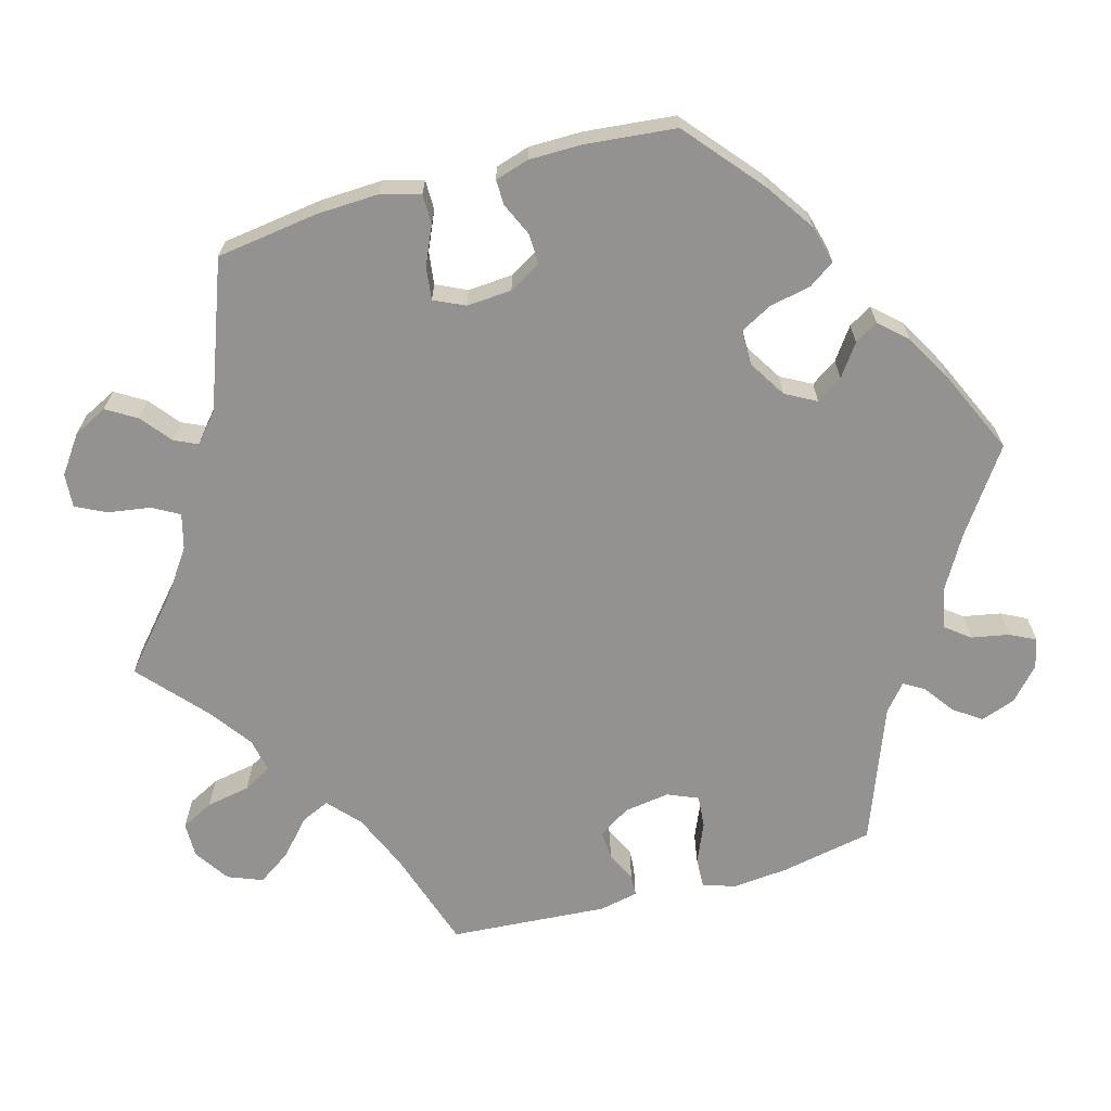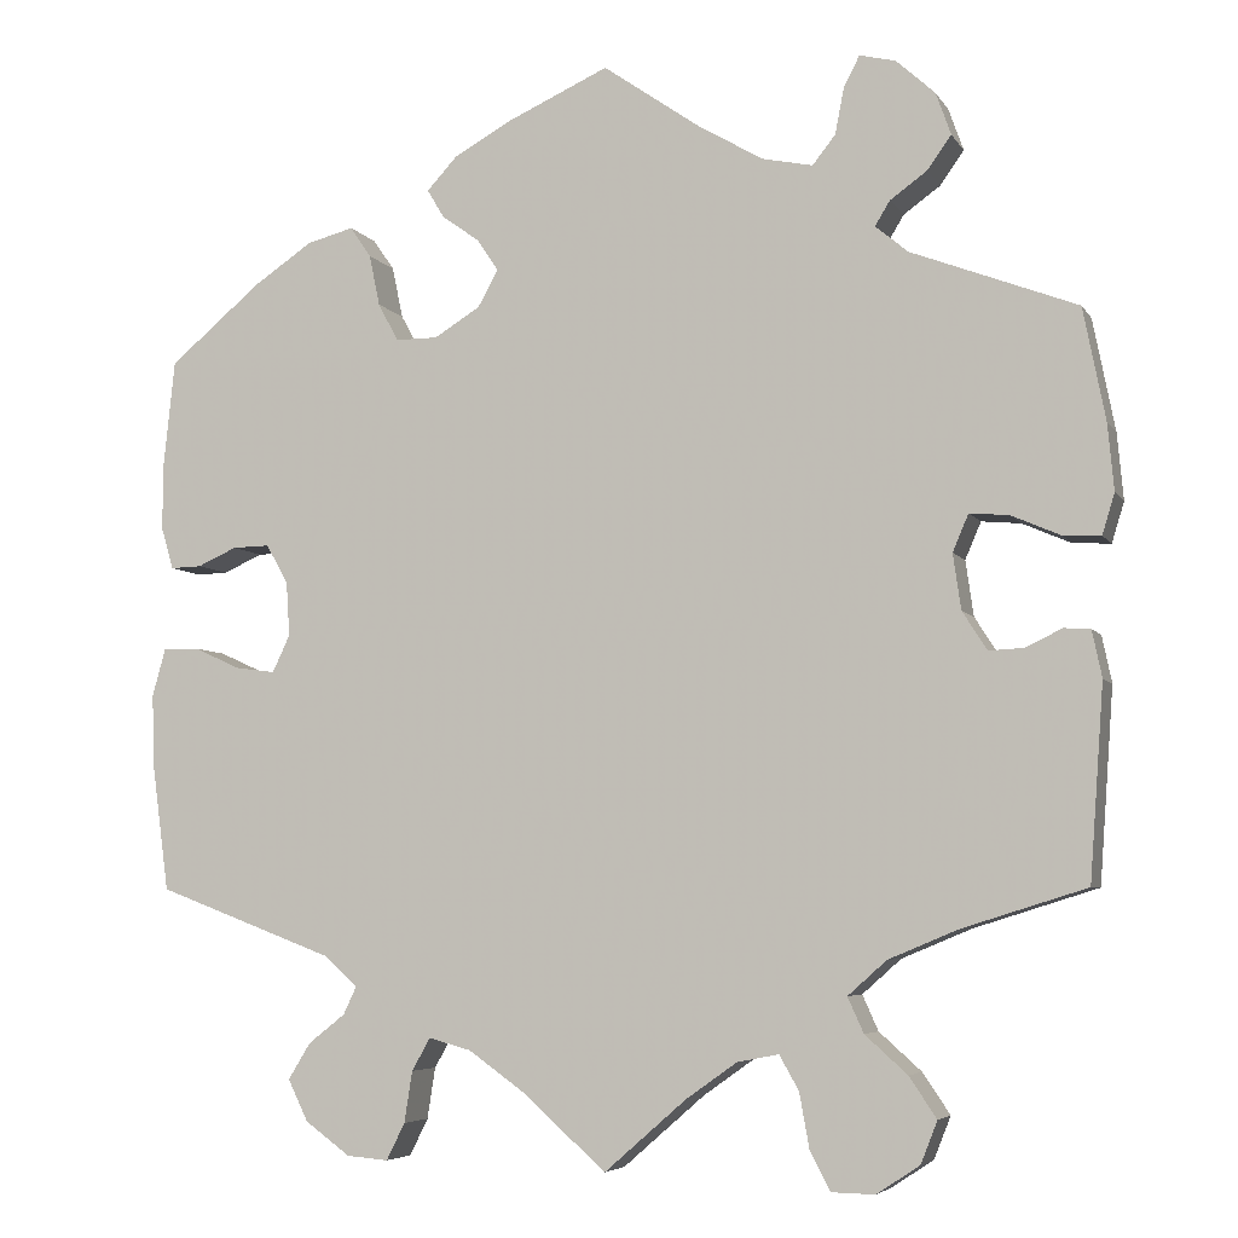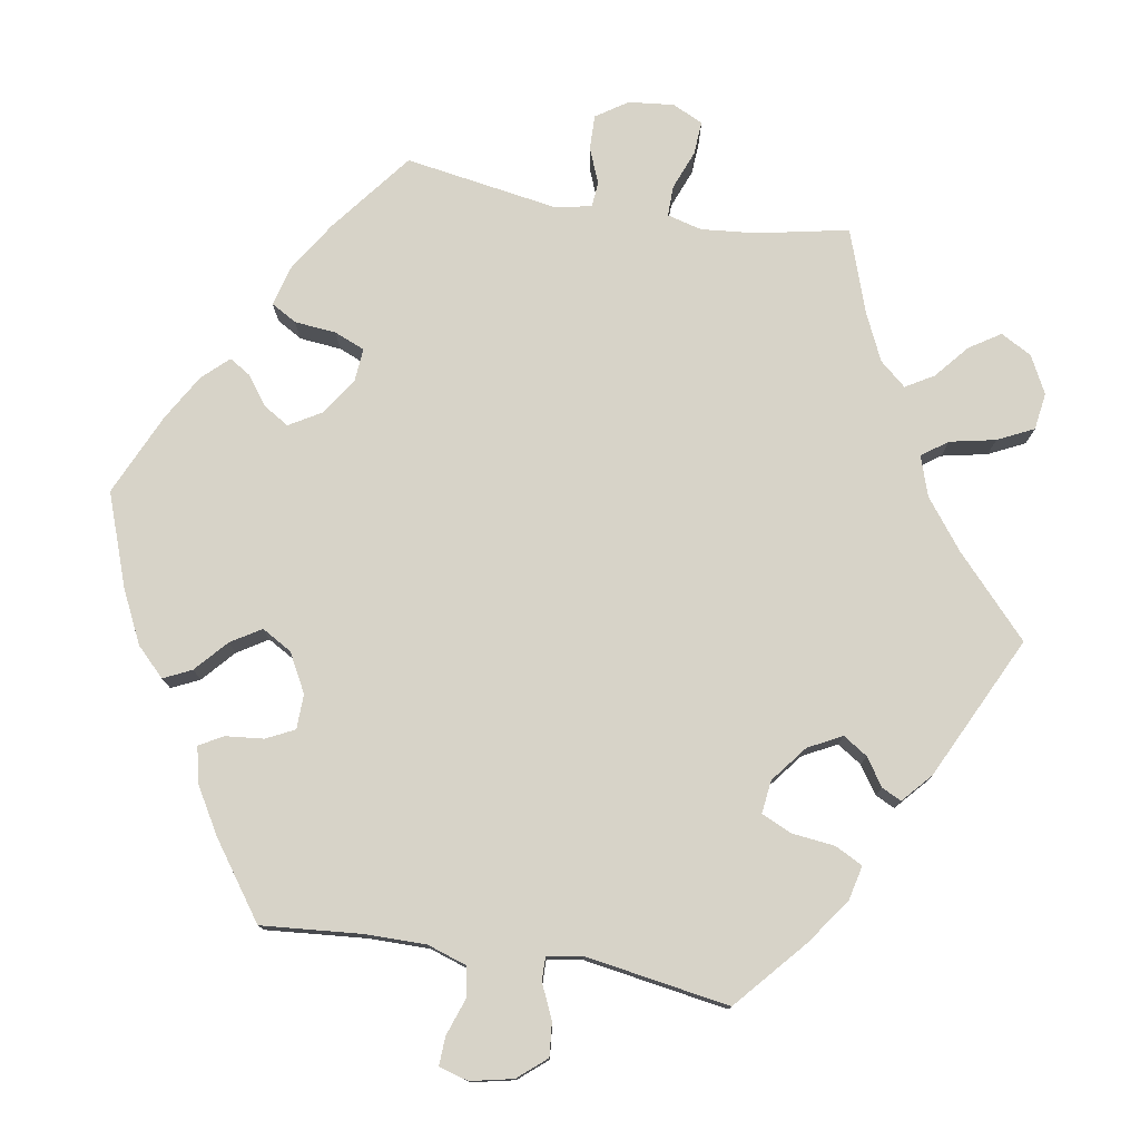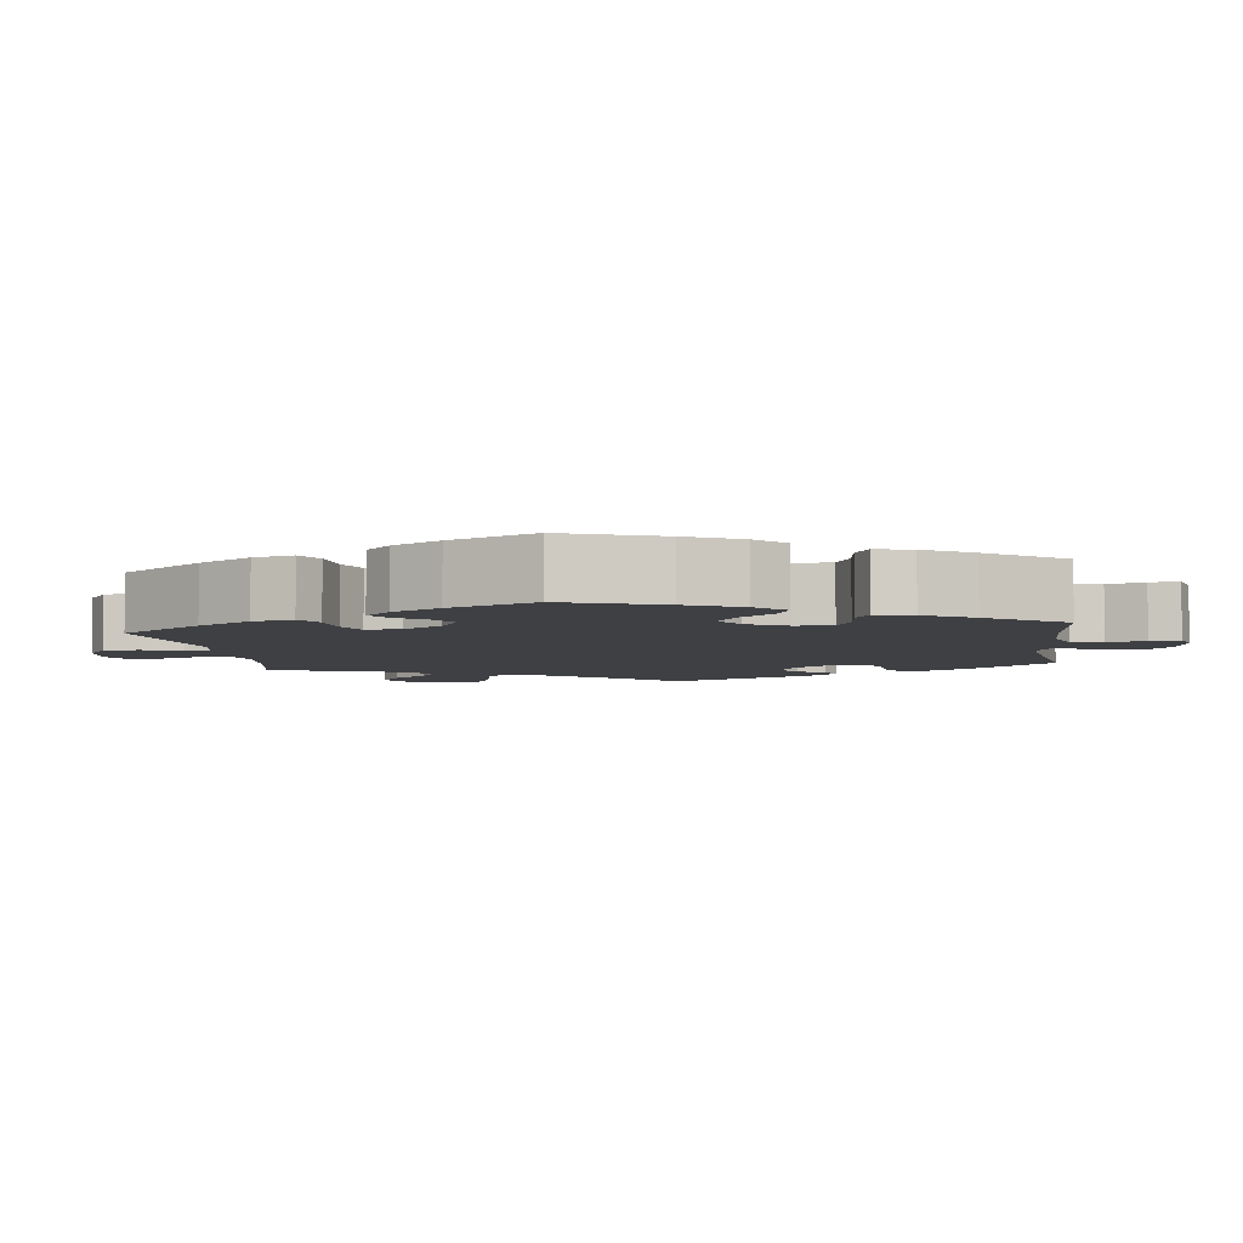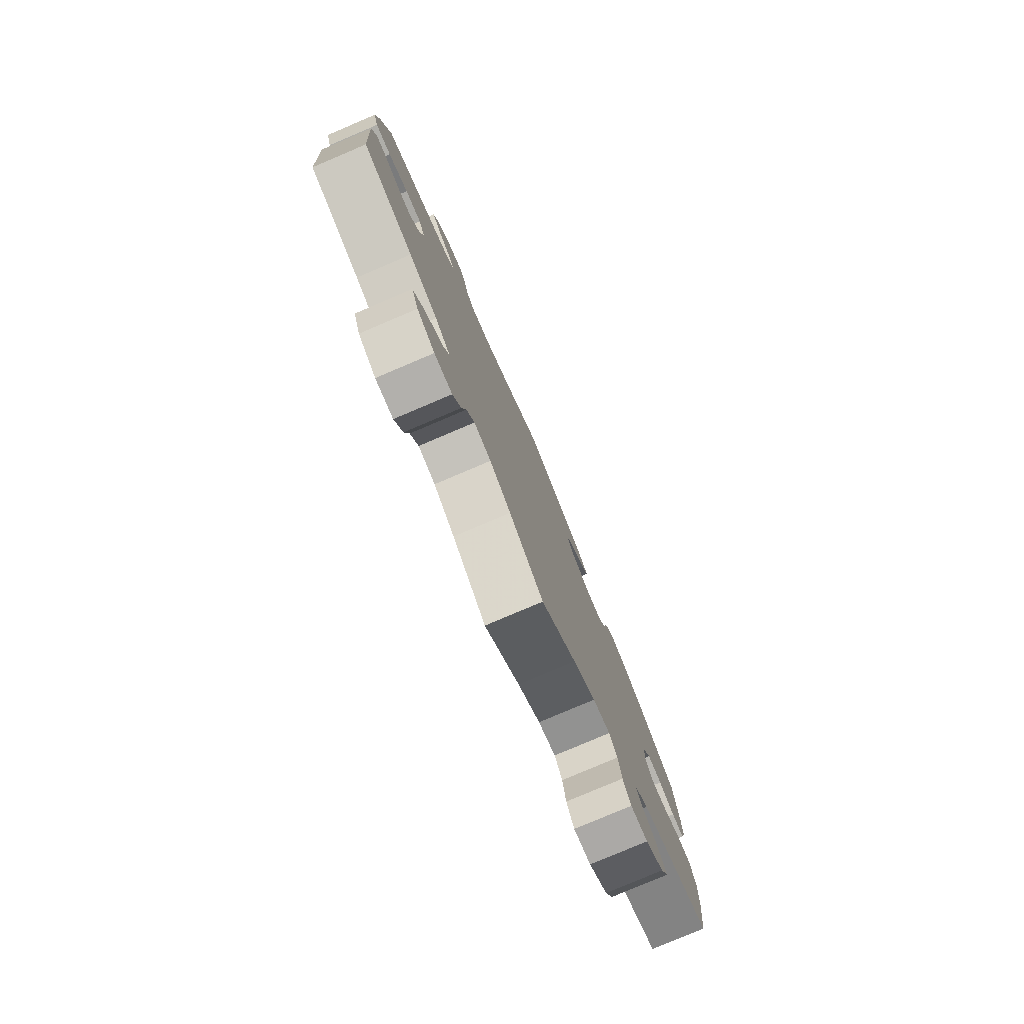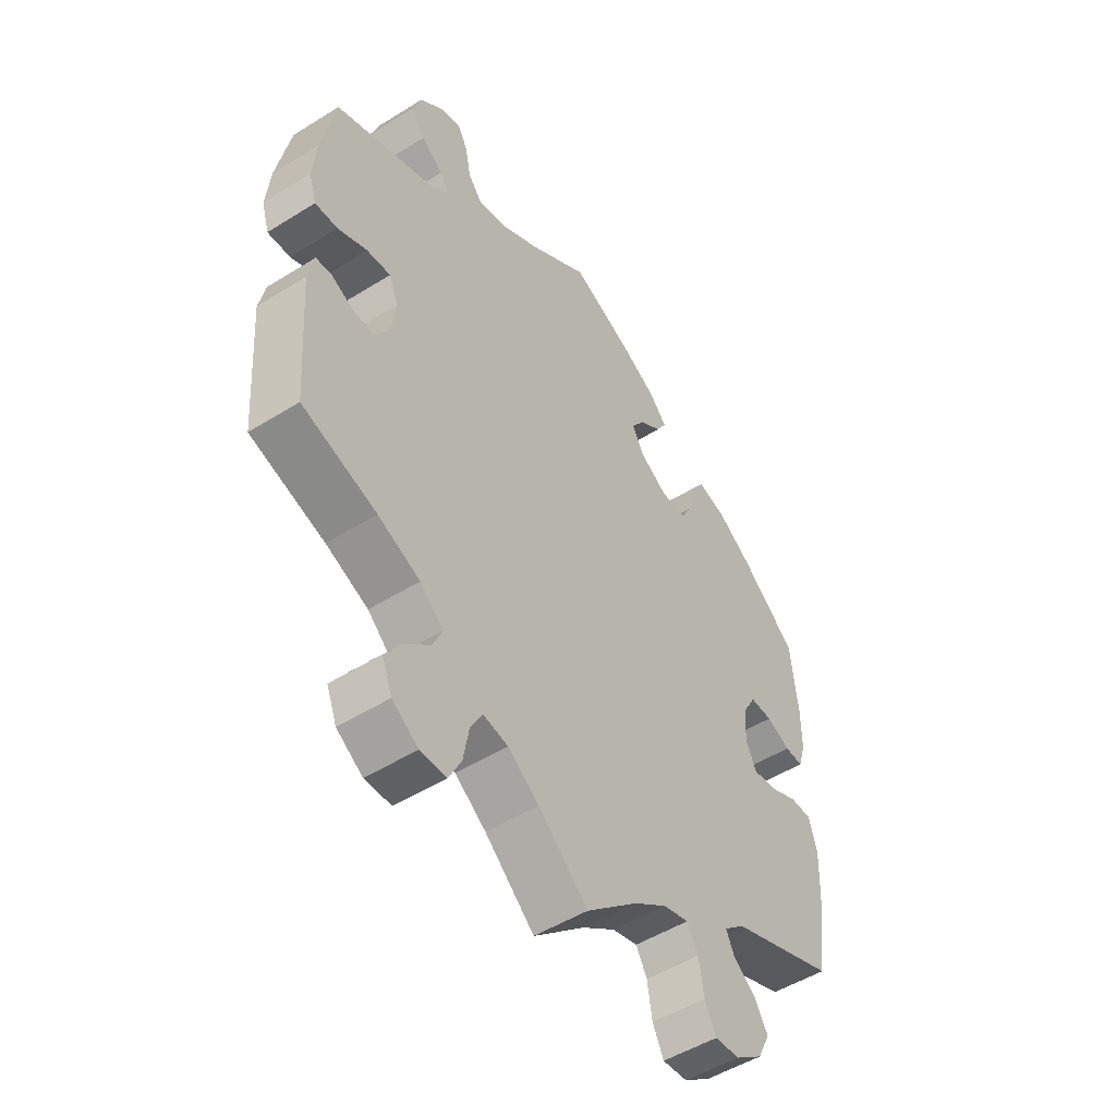
<metadata>
{"format":"obj","ext":"obj","renderer":"f3d","projection":"perspective","resolution":1024,"background":"white","views":[{"elev":-66.5,"azim":-74.2,"up":"+Y"},{"elev":-5.7,"azim":18.0,"up":"+Z"},{"elev":76.7,"azim":39.6,"up":"+Y"},{"elev":-5.0,"azim":-52.5,"up":"+Y"},{"elev":-79.8,"azim":113.0,"up":"+Z"},{"elev":-50.7,"azim":124.3,"up":"+Z"}]}
</metadata>
<code>
v -0.432 0.07 0.398
v 0.512 0.07 0.063
v -0.312 0.07 -0.452
v -0.405 0.07 -0.06
v -0.258 0.07 -0.614
v -0.228 0.07 -0.514
v 0.512 0.07 -0.036
v 0.553 0.07 -0.091
v -0.305 0.07 -0.61
v 0.242 0.07 0.487
v 0.318 0.07 -0.387
v 0.278 0.07 0.572
v 0.274 0.07 -0.426
v 0.371 0.07 -0.555
v 0 0.07 -0.62
v 0.352 0.07 -0.603
v 0.292 0.07 -0.466
v 0.403 0.07 -0.014
v -0.556 0.07 -0.168
v 0 0.07 0.62
v -0.544 0.07 -0.03
v 0.562 0.07 0.183
v -0.312 0.07 0.457
v 0.381 0.07 0.557
v -0.354 0.07 -0.485
v -0.536 0.07 0.066
v -0.216 0.07 0.494
v 0.457 0.07 0.087
v -0.414 0.07 0.088
v -0.13 0.07 0.395
v 0.398 0.07 0.509
v -0.205 0.07 0.321
v -0.336 0.07 -0.386
v -0.55 0.07 0.113
v -0.456 0.07 0.087
v -0.253 0.07 0.321
v 0.337 0.07 0.597
v -0.276 0.07 0.364
v -0.197 0.07 0.462
v 0.34 0.07 -0.509
v -0.389 0.07 0.044
v -0.385 0.07 -0.018
v 0.471 0.07 -0.056
v -0.537 0.07 0.31
v 0.268 0.07 0.52
v 0.113 0.07 0.541
v -0.097 0.07 -0.534
v 0.349 0.07 0.382
v 0.093 0.07 -0.539
v 0.312 0.07 0.413
v -0.379 0.07 -0.526
v -0.365 0.07 0.443
v -0.182 0.07 0.531
v 0.329 0.07 0.441
v 0.22 0.07 -0.528
v -0.207 0.07 -0.477
v 0.296 0.07 0.607
v -0.356 0.07 -0.573
v -0.154 0.07 0.431
v 0.537 0.07 -0.31
v 0.397 0.07 -0.354
v 0.537 0.07 0.31
v 0.394 0.07 0.049
v -0.288 0.07 0.422
v -0.55 0.07 0.186
v -0.501 0.07 0.067
v 0.542 0.07 -0.038
v -0.503 0.07 -0.03
v 0.371 0.07 0.471
v -0.116 0.07 0.568
v 0.431 0.07 -0.058
v -0.45 0.07 -0.054
v 0.185 0.07 0.499
v -0.153 0.07 0.353
v 0.303 0.07 -0.635
v -0.559 0.07 -0.084
v 0.254 0.07 -0.634
v 0.555 0.07 0.061
v 0.198 0.07 -0.489
v 0.569 0.07 0.107
v -0.237 0.07 -0.572
v -0.537 0.07 -0.31
v -0.297 0.07 -0.42
v 0.412 0.07 0.091
v 0.231 0.07 -0.589
v -0.159 0.07 -0.49
v 0.151 0.07 -0.498
v -0.432 -0 0.398
v 0.512 -0 0.063
v -0.312 -0 -0.452
v -0.405 -0 -0.06
v -0.258 -0 -0.614
v -0.228 -0 -0.514
v 0.512 -0 -0.036
v 0.553 -0 -0.091
v -0.305 -0 -0.61
v 0.242 -0 0.487
v 0.318 -0 -0.387
v 0.278 -0 0.572
v 0.274 -0 -0.426
v 0.371 -0 -0.555
v 0 -0 -0.62
v 0.352 -0 -0.603
v 0.292 -0 -0.466
v 0.403 -0 -0.014
v -0.556 -0 -0.168
v 0 -0 0.62
v -0.544 -0 -0.03
v 0.562 -0 0.183
v -0.312 -0 0.457
v 0.381 -0 0.557
v -0.354 -0 -0.485
v -0.536 -0 0.066
v -0.216 -0 0.494
v 0.457 -0 0.087
v -0.414 -0 0.088
v -0.13 -0 0.395
v 0.398 -0 0.509
v -0.205 -0 0.321
v -0.336 -0 -0.386
v -0.55 -0 0.113
v -0.456 -0 0.087
v -0.253 -0 0.321
v 0.337 -0 0.597
v -0.276 -0 0.364
v -0.197 -0 0.462
v 0.34 -0 -0.509
v -0.389 -0 0.044
v -0.385 -0 -0.018
v 0.471 -0 -0.056
v -0.537 -0 0.31
v 0.268 -0 0.52
v 0.113 -0 0.541
v -0.097 -0 -0.534
v 0.349 -0 0.382
v 0.093 -0 -0.539
v 0.312 -0 0.413
v -0.379 -0 -0.526
v -0.365 -0 0.443
v -0.182 -0 0.531
v 0.329 -0 0.441
v 0.22 -0 -0.528
v -0.207 -0 -0.477
v 0.296 -0 0.607
v -0.356 -0 -0.573
v -0.154 -0 0.431
v 0.537 -0 -0.31
v 0.397 -0 -0.354
v 0.537 -0 0.31
v 0.394 -0 0.049
v -0.288 -0 0.422
v -0.55 -0 0.186
v -0.501 -0 0.067
v 0.542 -0 -0.038
v -0.503 -0 -0.03
v 0.371 -0 0.471
v -0.116 -0 0.568
v 0.431 -0 -0.058
v -0.45 -0 -0.054
v 0.185 -0 0.499
v -0.153 -0 0.353
v 0.303 -0 -0.635
v -0.559 -0 -0.084
v 0.254 -0 -0.634
v 0.555 -0 0.061
v 0.198 -0 -0.489
v 0.569 -0 0.107
v -0.237 -0 -0.572
v -0.537 -0 -0.31
v -0.297 -0 -0.42
v 0.412 -0 0.091
v 0.231 -0 -0.589
v -0.159 -0 -0.49
v 0.151 -0 -0.498
f 48 62 22 80
f 50 48 80 78
f 24 31 69 54
f 24 54 50
f 37 24 50
f 45 12 57 37
f 10 45 37 50
f 73 10 50 78
f 53 70 20 46
f 59 39 27 53
f 30 59 53 46
f 74 30 46 73
f 52 23 64 38
f 52 38 36
f 1 52 36
f 44 1 36
f 65 44 36 32
f 35 66 26 34
f 29 35 34 65
f 76 21 68 72
f 76 72 4
f 33 82 19 76
f 83 33 76 4
f 58 51 25 3
f 58 3 83
f 9 58 83
f 6 81 5 9
f 56 6 9 83
f 86 56 83 4
f 49 15 47
f 87 49 47 86
f 79 87 86 4
f 75 77 85 55
f 75 55 79
f 16 75 79
f 17 40 14 16
f 13 17 16 79
f 11 13 79 4
f 67 8 60 61
f 43 7 67 61
f 71 43 61 11
f 18 71 11 4
f 73 78 2 28
f 32 74 73 28
f 29 65 32
f 41 29 32
f 42 41 32
f 63 18 4 42
f 84 63 42 32
f 28 84 32
f 167 109 149 135
f 165 167 135 137
f 141 156 118 111
f 137 141 111
f 137 111 124
f 124 144 99 132
f 137 124 132 97
f 165 137 97 160
f 133 107 157 140
f 140 114 126 146
f 133 140 146 117
f 160 133 117 161
f 125 151 110 139
f 123 125 139
f 123 139 88
f 123 88 131
f 119 123 131 152
f 121 113 153 122
f 152 121 122 116
f 159 155 108 163
f 91 159 163
f 163 106 169 120
f 91 163 120 170
f 90 112 138 145
f 170 90 145
f 170 145 96
f 96 92 168 93
f 170 96 93 143
f 91 170 143 173
f 134 102 136
f 173 134 136 174
f 91 173 174 166
f 142 172 164 162
f 166 142 162
f 166 162 103
f 103 101 127 104
f 166 103 104 100
f 91 166 100 98
f 148 147 95 154
f 148 154 94 130
f 98 148 130 158
f 91 98 158 105
f 115 89 165 160
f 115 160 161 119
f 119 152 116
f 119 116 128
f 119 128 129
f 129 91 105 150
f 119 129 150 171
f 119 171 115
f 22 109 167 80
f 80 167 165 78
f 78 165 89 2
f 2 89 115 28
f 28 115 171 84
f 84 171 150 63
f 63 150 105 18
f 18 105 158 71
f 71 158 130 43
f 43 130 94 7
f 7 94 154 67
f 67 154 95 8
f 8 95 147 60
f 60 147 148 61
f 61 148 98 11
f 11 98 100 13
f 13 100 104 17
f 17 104 127 40
f 40 127 101 14
f 14 101 103 16
f 16 103 162 75
f 75 162 164 77
f 77 164 172 85
f 85 172 142 55
f 55 142 166 79
f 79 166 174 87
f 87 174 136 49
f 49 136 102 15
f 15 102 134 47
f 47 134 173 86
f 86 173 143 56
f 56 143 93 6
f 6 93 168 81
f 81 168 92 5
f 5 92 96 9
f 9 96 145 58
f 58 145 138 51
f 51 138 112 25
f 25 112 90 3
f 3 90 170 83
f 83 170 120 33
f 33 120 169 82
f 82 169 106 19
f 19 106 163 76
f 76 163 108 21
f 21 108 155 68
f 68 155 159 72
f 72 159 91 4
f 4 91 129 42
f 42 129 128 41
f 41 128 116 29
f 29 116 122 35
f 35 122 153 66
f 66 153 113 26
f 26 113 121 34
f 34 121 152 65
f 65 152 131 44
f 44 131 88 1
f 1 88 139 52
f 52 139 110 23
f 23 110 151 64
f 64 151 125 38
f 38 125 123 36
f 36 123 119 32
f 32 119 161 74
f 74 161 117 30
f 30 117 146 59
f 59 146 126 39
f 39 126 114 27
f 27 114 140 53
f 53 140 157 70
f 70 157 107 20
f 20 107 133 46
f 46 133 160 73
f 73 160 97 10
f 10 97 132 45
f 45 132 99 12
f 12 99 144 57
f 57 144 124 37
f 37 124 111 24
f 24 111 118 31
f 31 118 156 69
f 69 156 141 54
f 54 141 137 50
f 50 137 135 48
f 48 135 149 62
f 62 149 109 22

</code>
